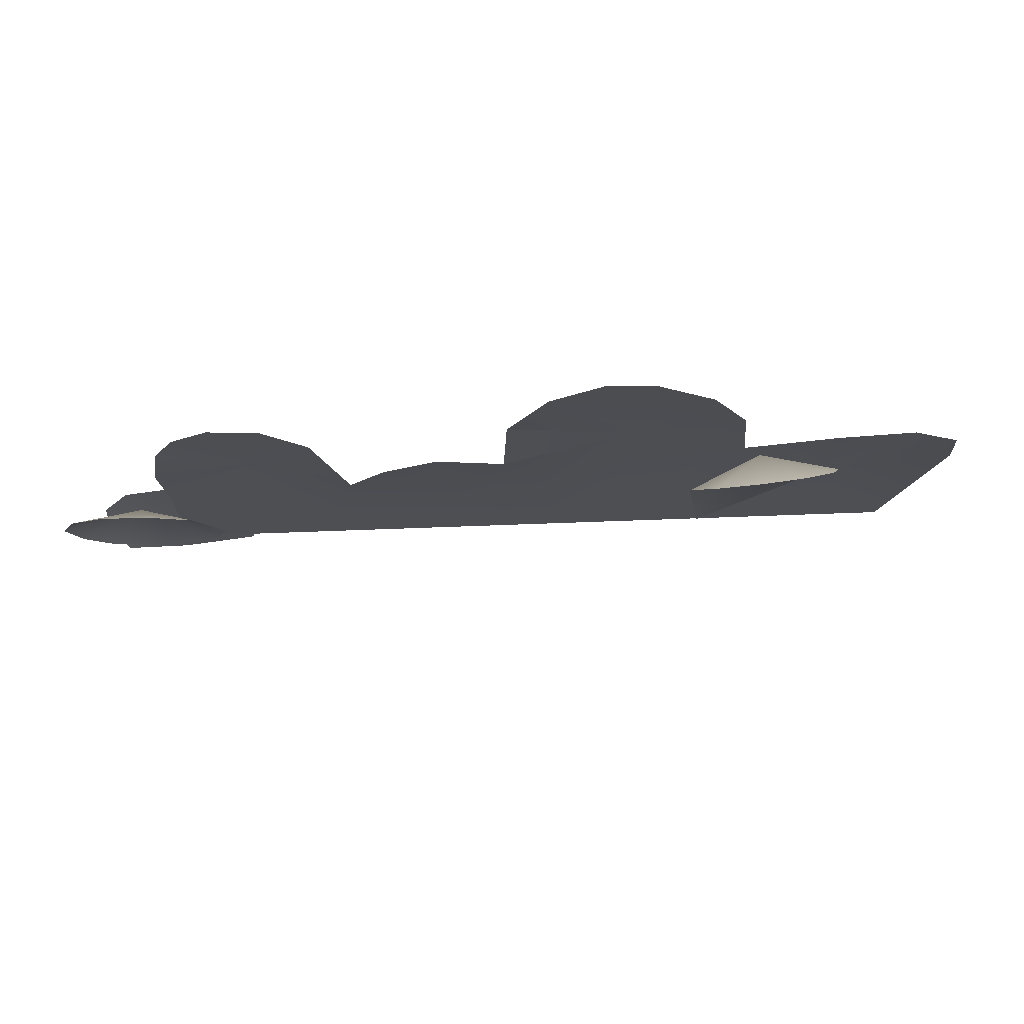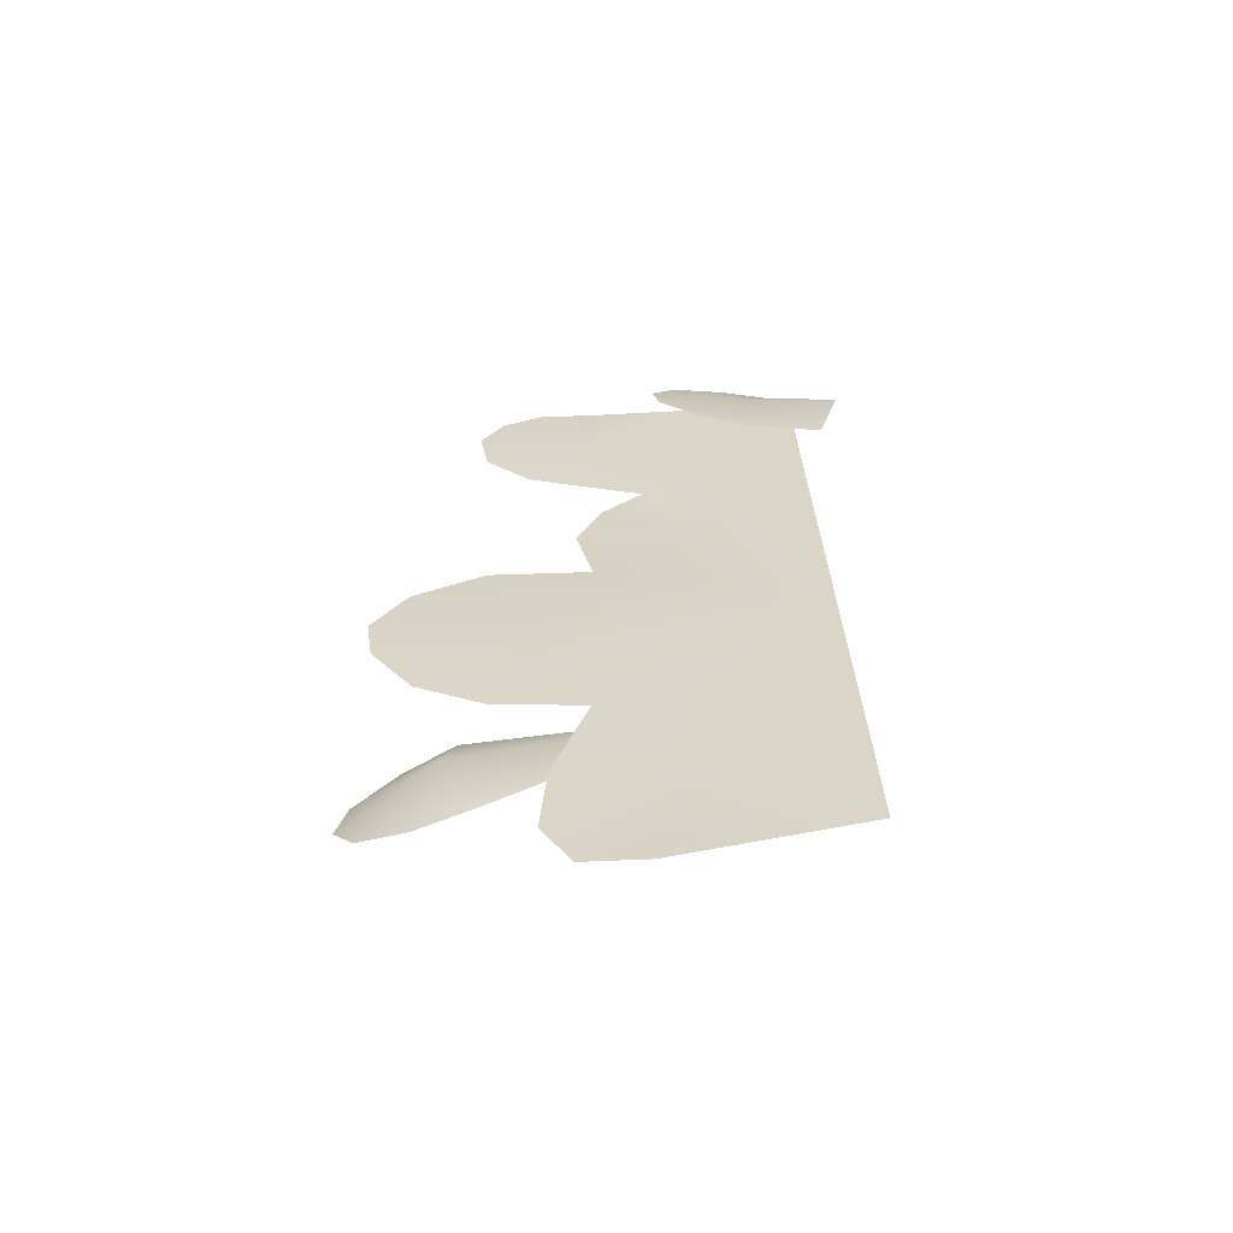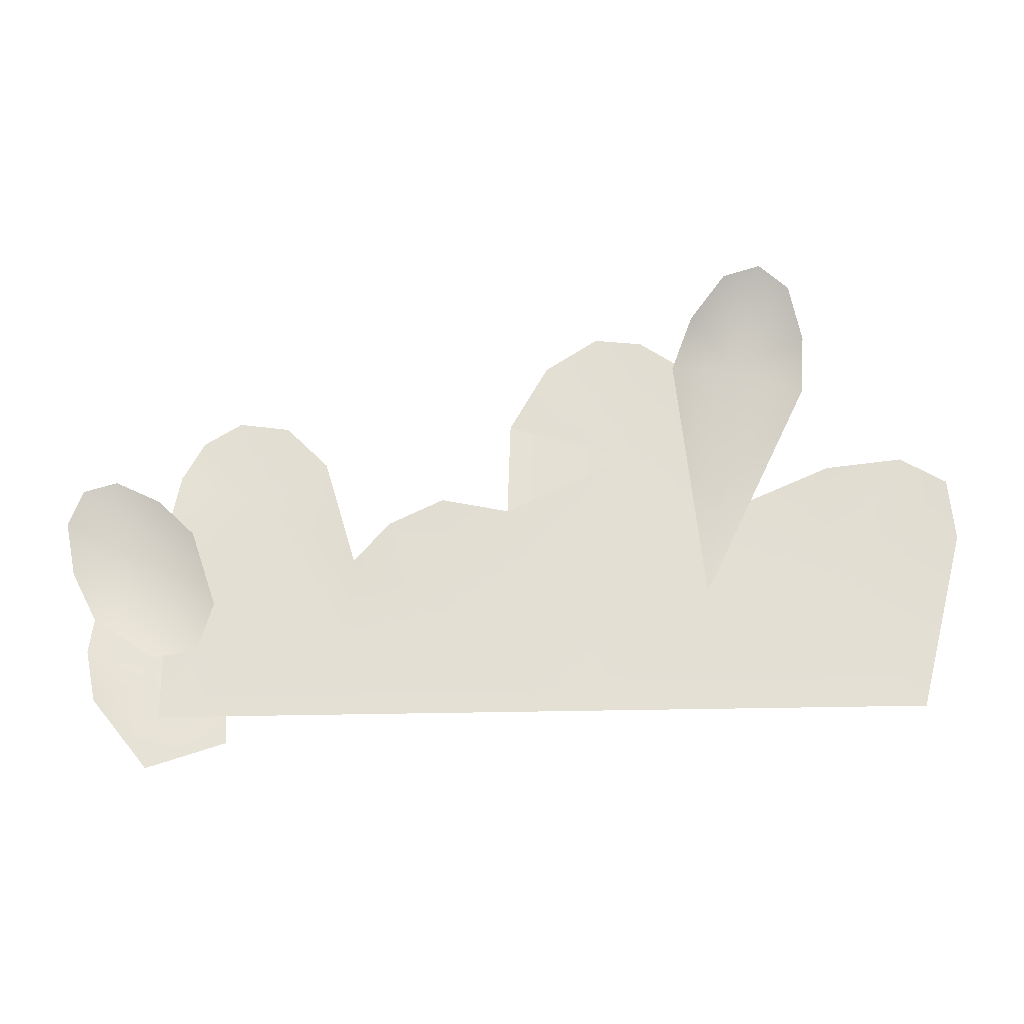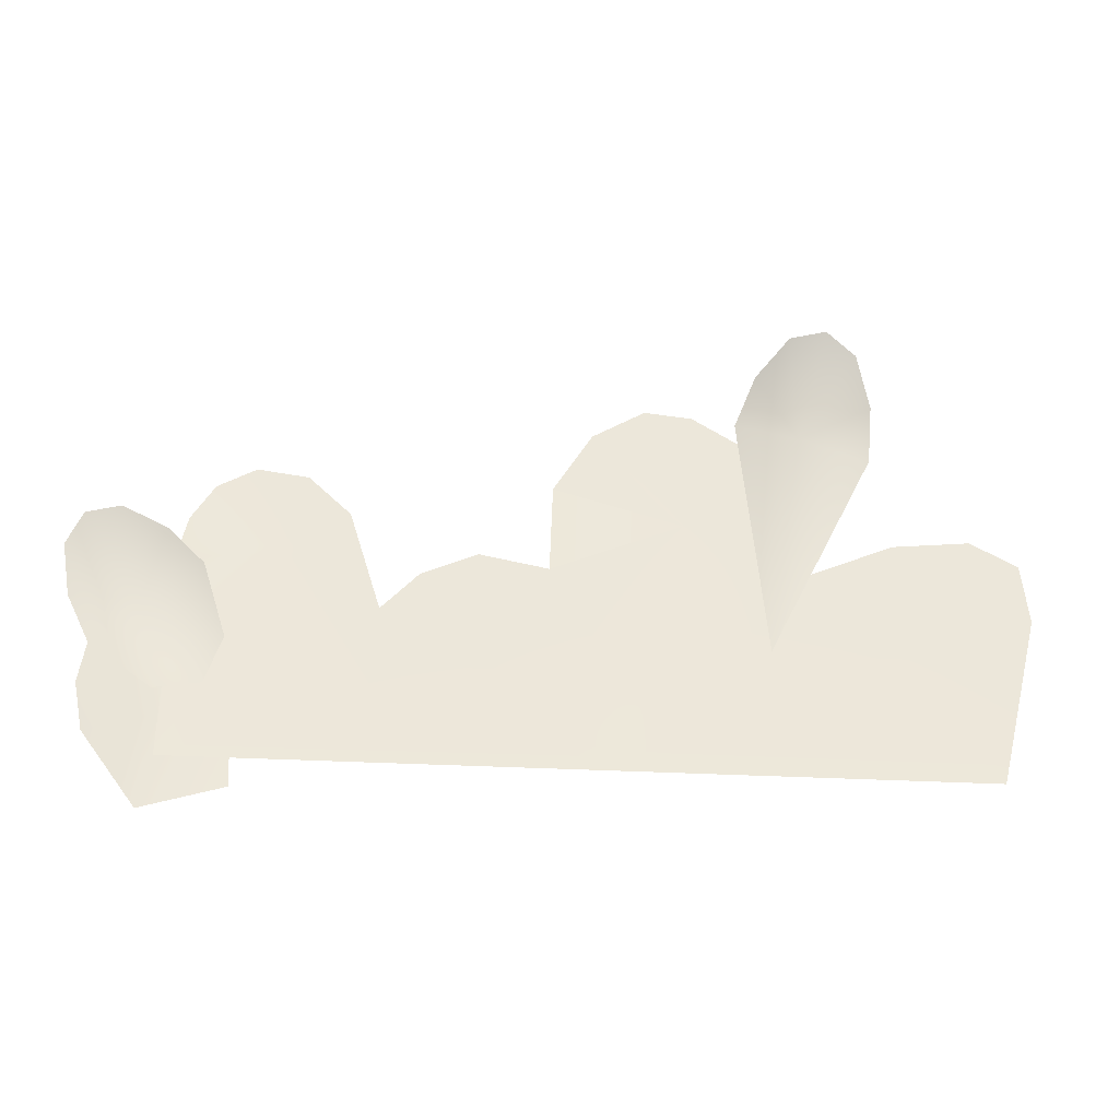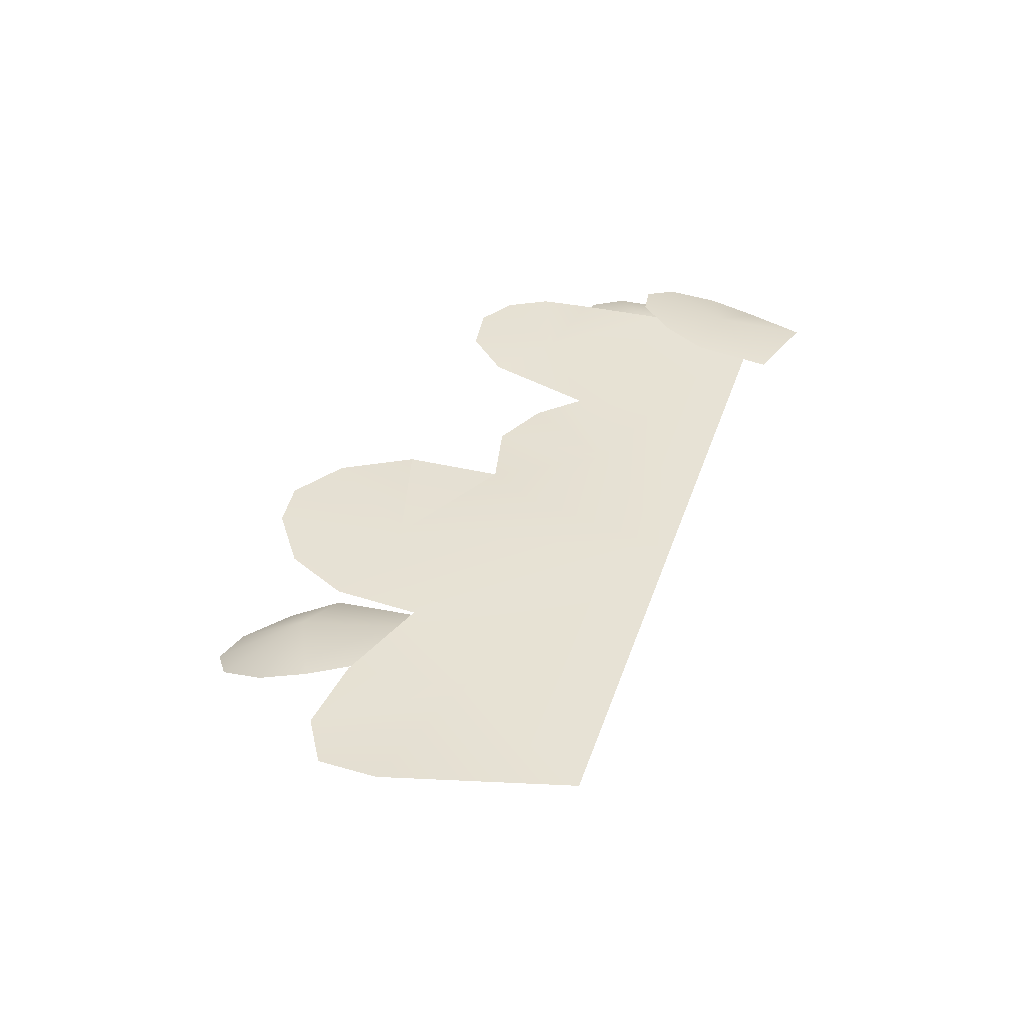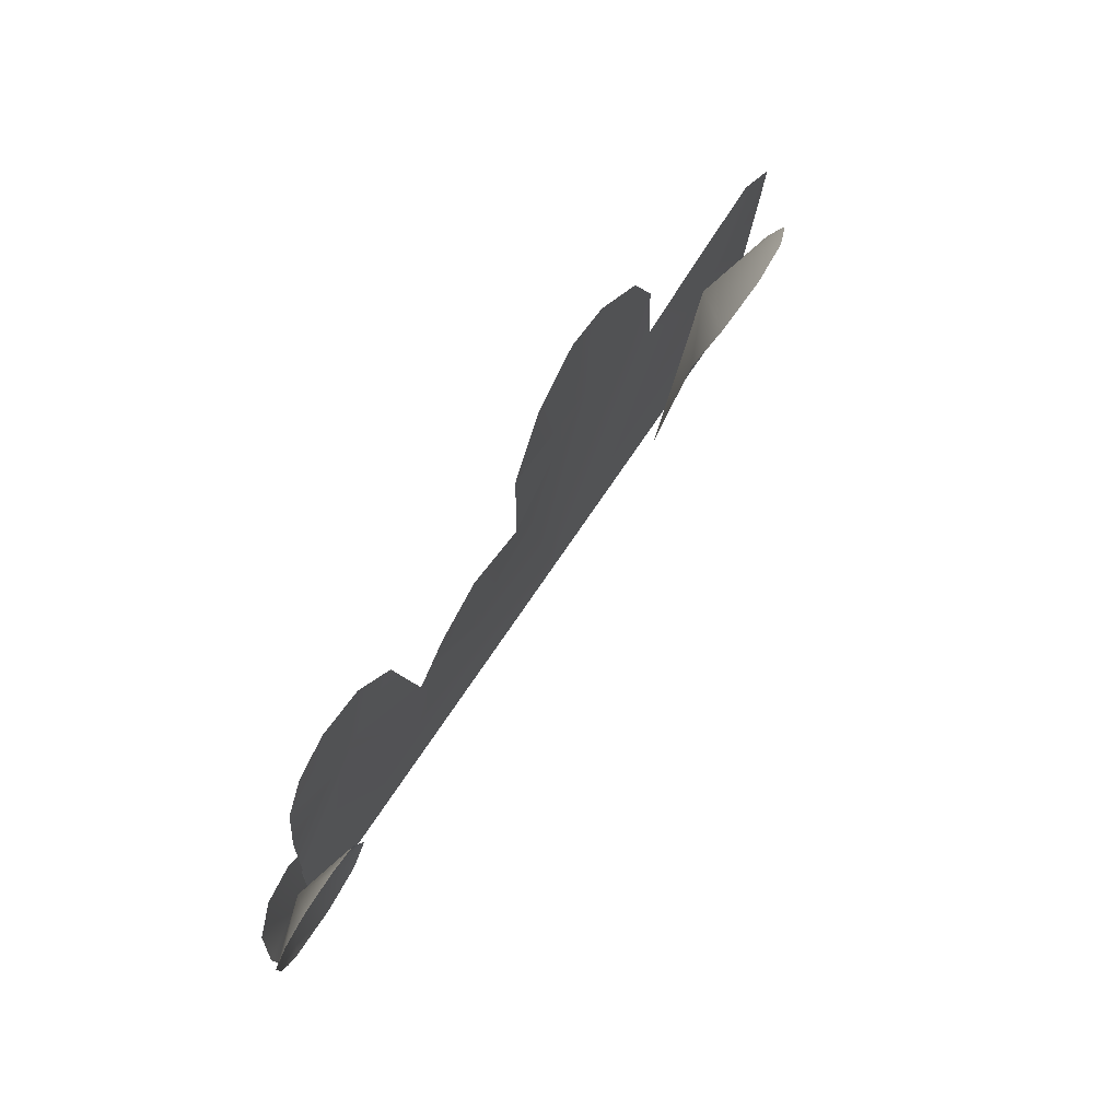
<metadata>
{"format":"obj","ext":"obj","renderer":"f3d","projection":"perspective","resolution":1024,"background":"white","views":[{"elev":71.6,"azim":-2.1,"up":"+Z"},{"elev":29.5,"azim":88.2,"up":"+Y"},{"elev":-25.3,"azim":2.6,"up":"+Z"},{"elev":-37.2,"azim":-3.7,"up":"+Z"},{"elev":40.3,"azim":107.9,"up":"+Y"},{"elev":65.3,"azim":-57.4,"up":"+Z"}]}
</metadata>
<code>
g upper3_1
v 0.7637 0.6042 0.2374
v 0.4277 0.588 0.329
v 0.4192 0.5879 0.07149
v 0.5171 0.6042 -0.0671
v 0.4192 0.5879 0.07149
v 0.6072 0.6042 -0.5034
v 1.063 0.6042 0.08803
v 1.039 0.596 0.3152
v 0.9453 0.5881 0.4863
v 0.7965 0.5881 0.5887
v 0.6707 0.5881 0.6034
v 0.5305 0.5881 0.5121
v 0.4277 0.588 0.329
v -0.5011 0.6042 -0.2014
v -0.5059 0.6045 -0.2014
v -0.504 0.6042 -0.5035
v -0.2477 0.6042 0.1016
v -0.5118 0.5881 0.06289
v -0.4894 0.5961 0.195
v -0.4321 0.5961 0.3
v -0.3328 0.5961 0.3612
v -0.1992 0.5961 0.3417
v -0.08599 0.5961 0.227
v 0.000792 0.5919 -0.06635
v -0.0147 0.6042 -0.3009
v 0.6072 0.6042 -0.5034
v 0.2643 0.6042 -0.2119
v 0.09598 0.5877 0.04008
v 0.24 0.5877 0.1091
v 0.4192 0.5879 0.07149
v 0.5171 0.6042 -0.0671
v 1.511 0.6042 -0.5035
v 1.289 0.6042 -0.121
v 1.063 0.6042 0.08803
v 1.635 0.6042 -0.02506
v 1.297 0.5877 0.1838
v 1.618 0.5877 0.1347
v 1.498 0.5877 0.2056
v -0.4243 0.4916 -0.02308
v -0.5743 0.5523 -0.1003
v -0.3603 0.5229 -0.2156
v -0.5188 0.4729 0.06545
v -0.4014 0.5376 -0.3396
v -0.6353 0.4579 0.1171
v -0.518 0.5331 -0.3622
v -0.7224 0.4558 0.0911
v -0.676 0.5079 -0.2571
v -0.7611 0.4661 0.0001014
v -0.7368 0.487 -0.1372
v -0.3382 0.6315 -0.3638
v -0.5326 0.6189 -0.3858
v -0.3241 0.6189 -0.5729
v -0.4138 0.6304 -0.2381
v -0.5327 0.6189 -0.6384
v -0.5231 0.621 -0.1369
v -0.6711 0.5623 -0.4683
v -0.623 0.6049 -0.1216
v -0.7022 0.5705 -0.3286
v -0.6896 0.5864 -0.1891
v 0.9518 0.5062 -0.2119
v 1.226 0.4472 0.3471
v 1.052 0.4612 0.4247
v 0.8758 0.3858 0.3941
v 1.233 0.3963 0.4836
v 0.9296 0.343 0.5243
v 1.196 0.3425 0.613
v 1.021 0.3118 0.6365
v 1.118 0.3126 0.6663
g upper3_1_0
f 3 2 1
f 5 1 4
f 4 1 6
f 6 1 7
f 7 1 8
f 9 8 1
f 9 1 10
f 10 1 11
f 11 1 12
f 12 1 13
f 16 15 14
f 14 17 16
f 18 17 14
f 19 17 18
f 20 17 19
f 21 17 20
f 22 17 21
f 23 17 22
f 24 17 23
f 16 17 25
f 25 17 24
f 16 25 26
f 24 27 25
f 27 26 25
f 28 27 24
f 29 27 28
f 30 27 29
f 31 27 30
f 31 26 27
f 33 32 26
f 34 33 26
f 32 33 35
f 36 33 34
f 35 33 37
f 38 33 36
f 37 33 38
f 41 40 39
f 39 40 42
f 43 40 41
f 42 40 44
f 45 40 43
f 44 40 46
f 47 40 45
f 46 40 48
f 49 40 47
f 48 40 49
f 52 51 50
f 50 51 53
f 51 52 54
f 53 51 55
f 56 51 54
f 55 51 57
f 58 51 56
f 57 51 59
f 59 51 58
f 62 61 60
f 62 60 63
f 61 62 64
f 65 62 63
f 64 62 66
f 67 62 65
f 66 62 68
f 68 62 67

</code>
